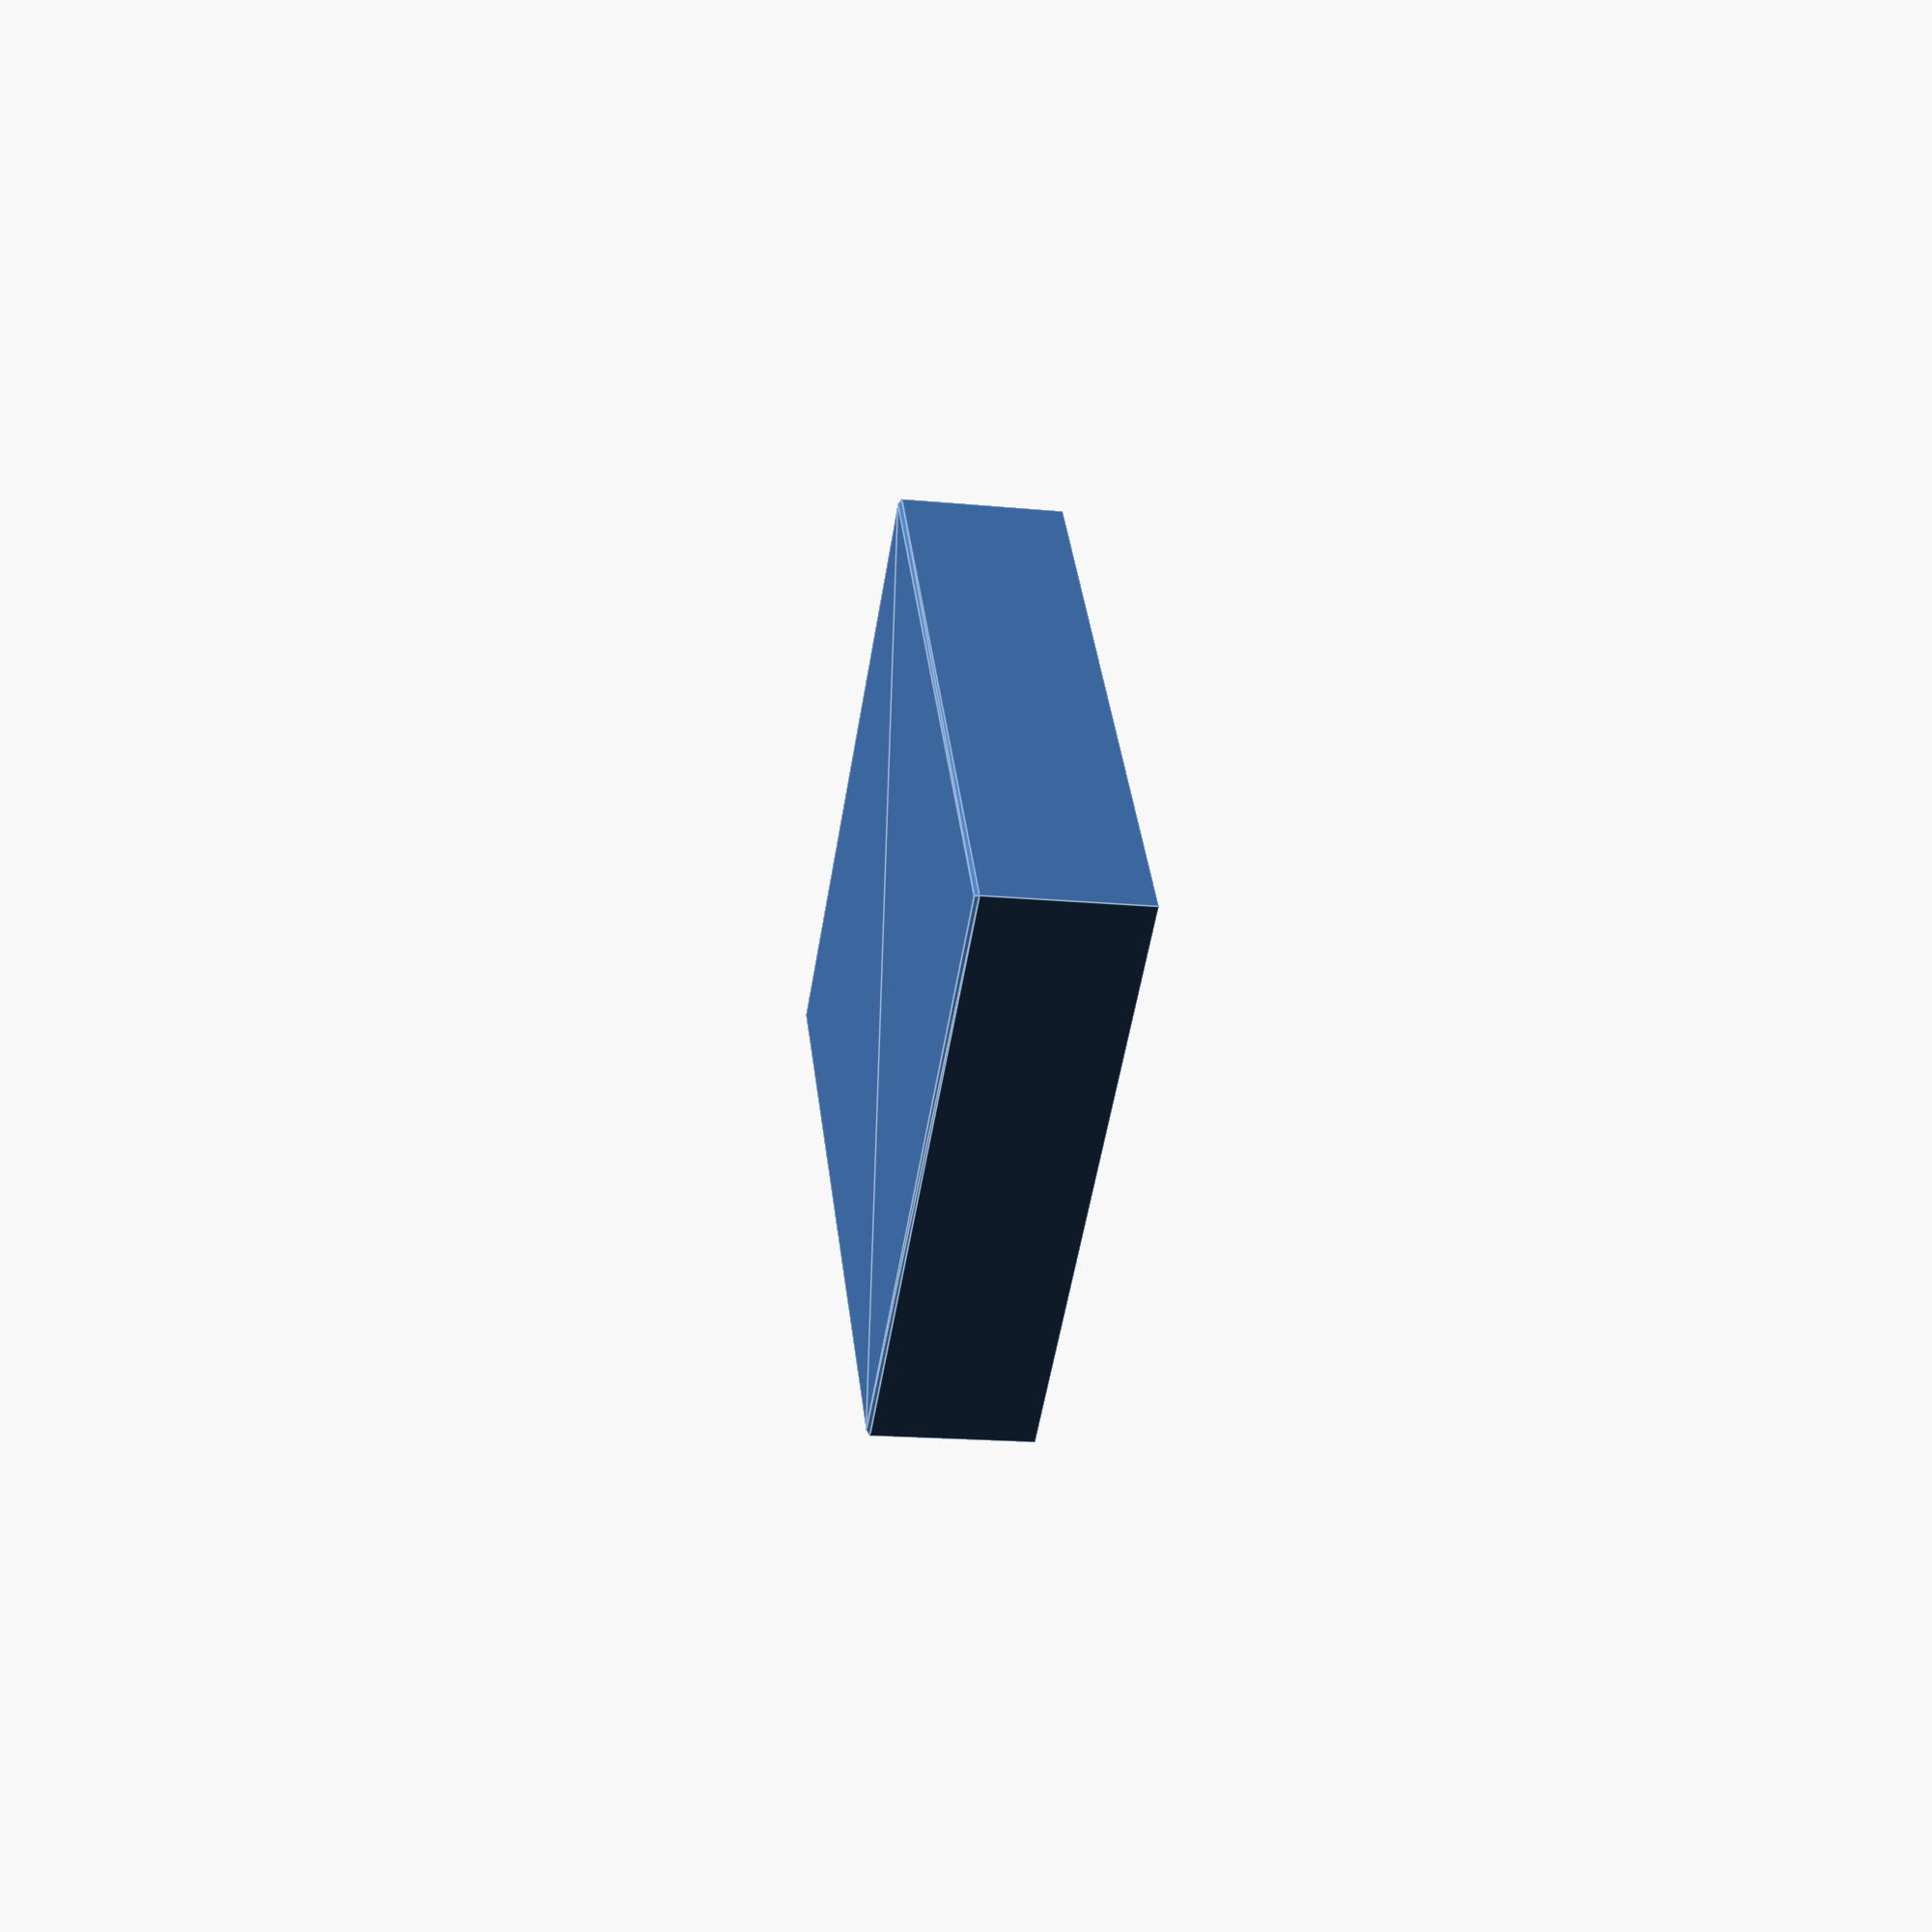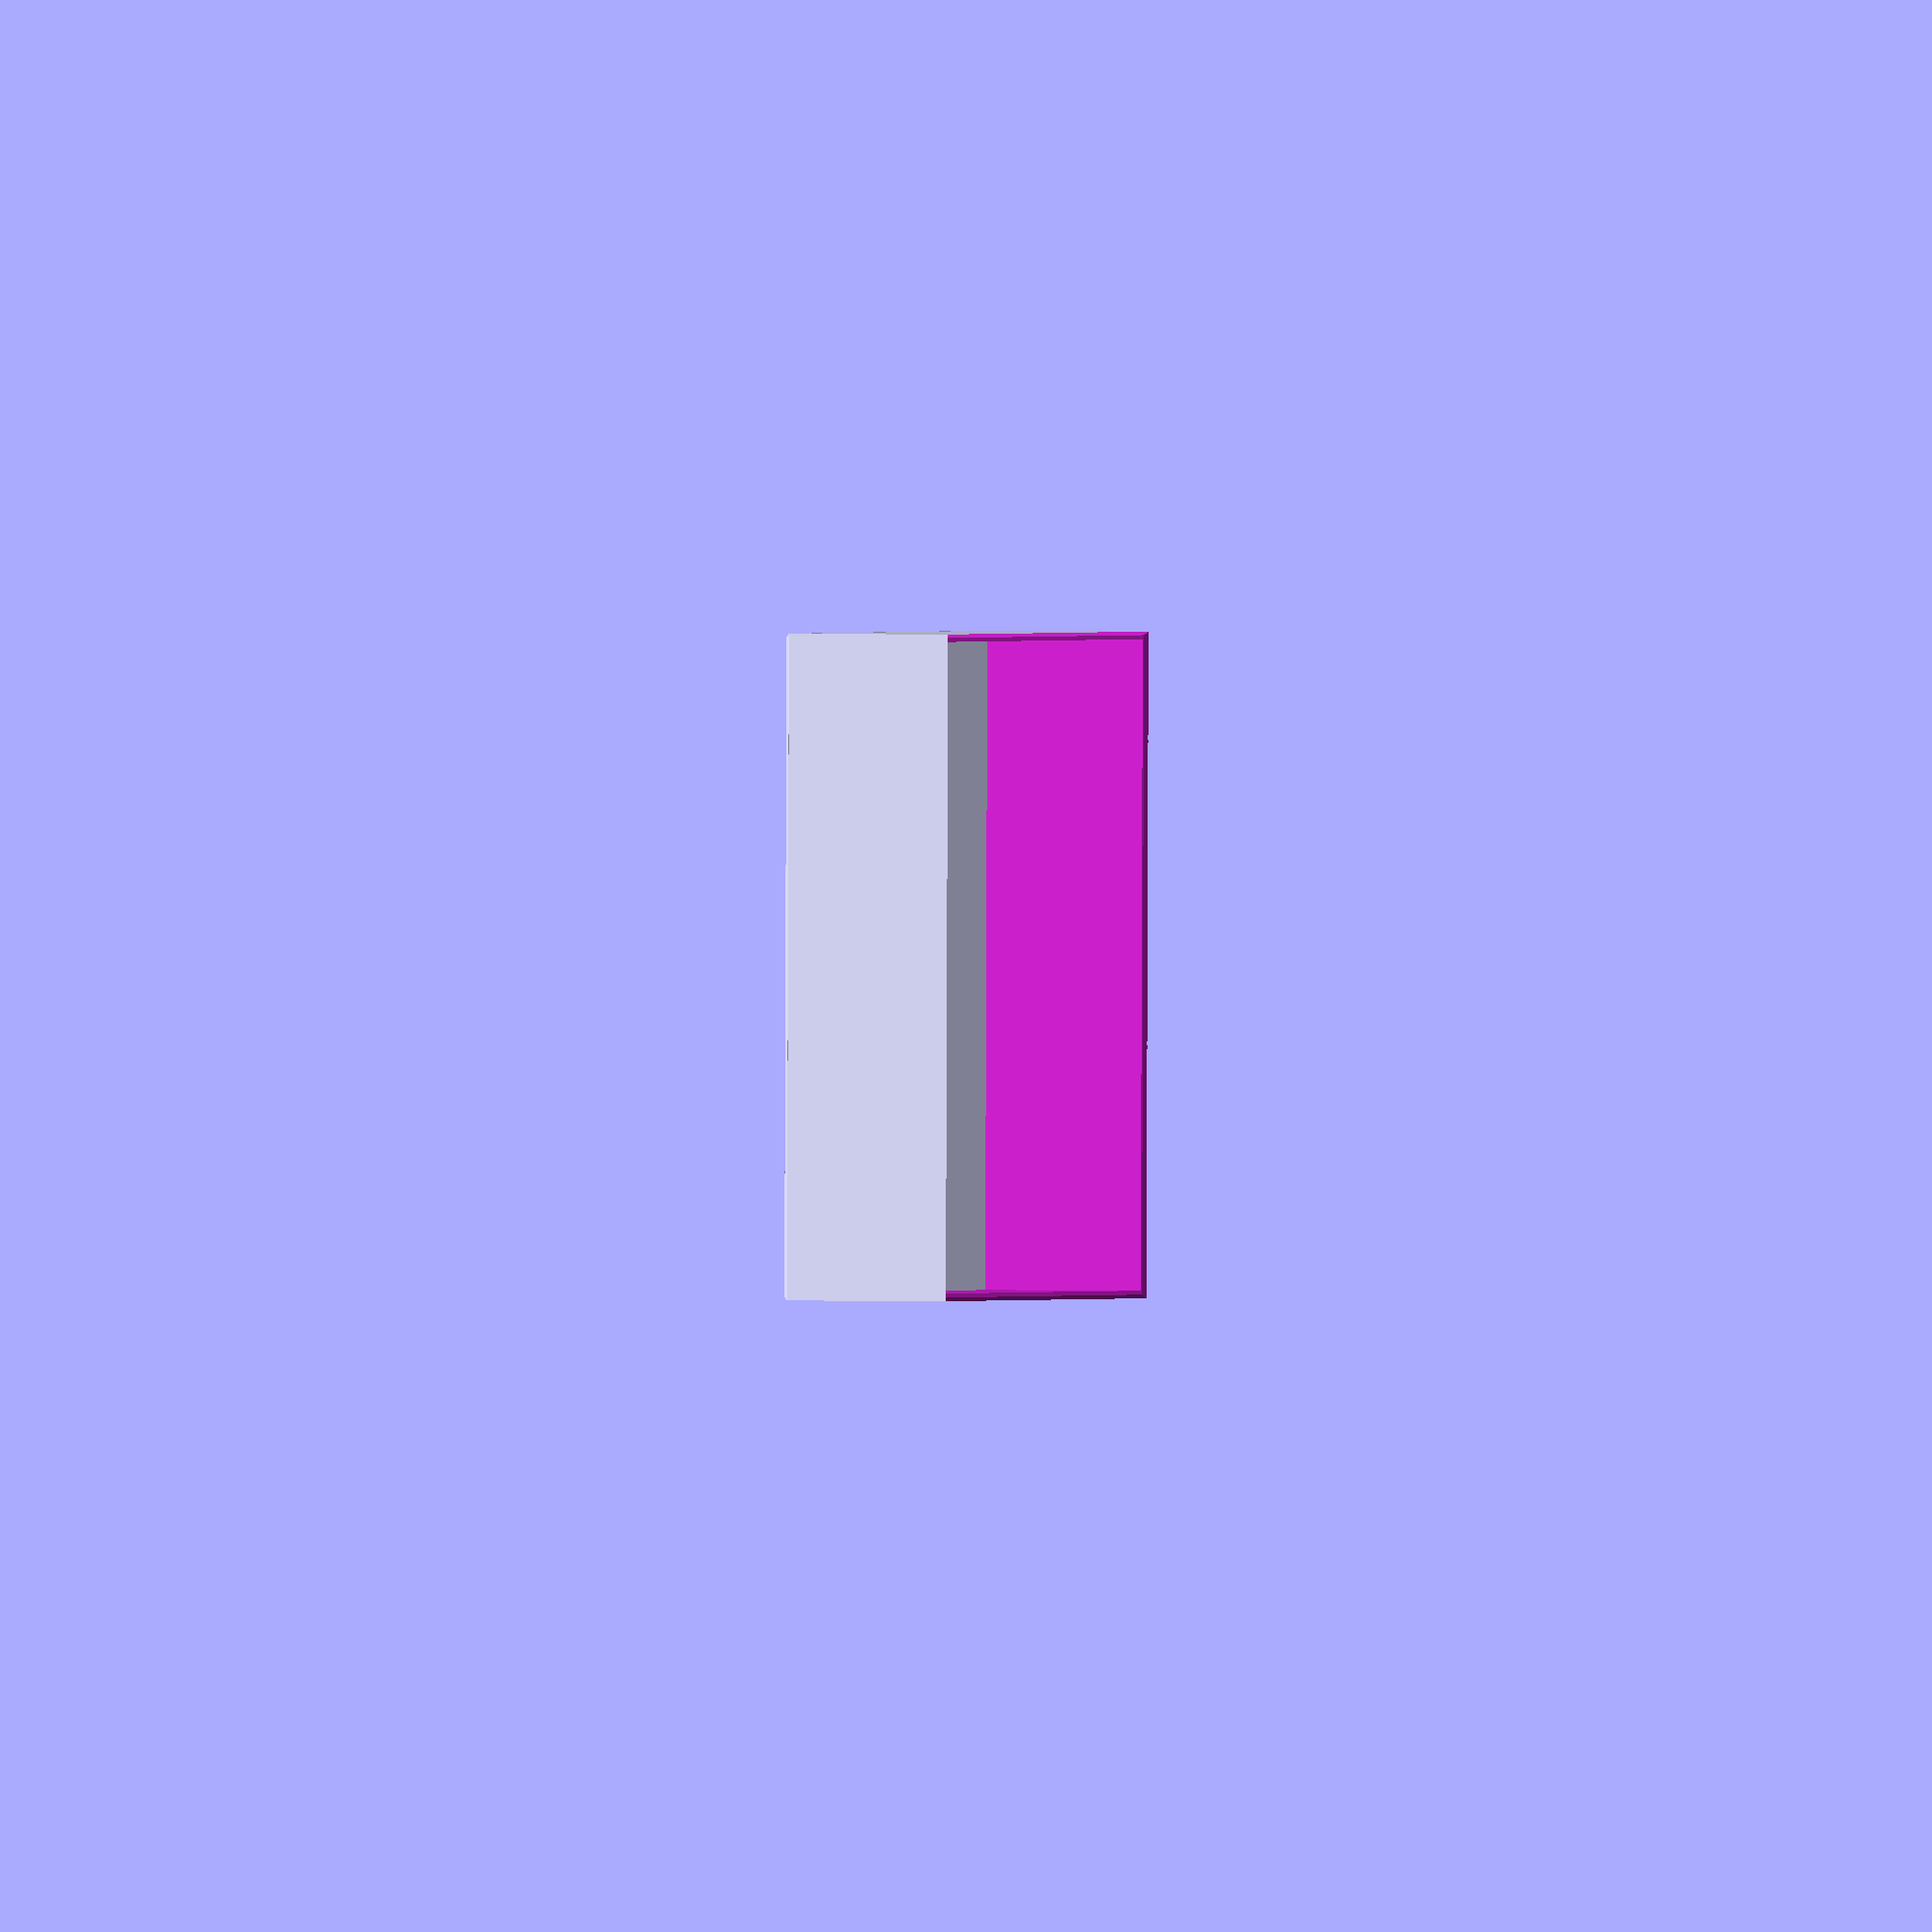
<openscad>
// stackable/nestable trays
//
// github.com/pchuck/generative-3d-models
//
size = 175; // size of the tray in mm
wall = 2; // wall thickness in mm
height = 0.25; // height as a fraction of size
cutd = 1; // cutout depth
cutf = (size - 2) / size; // cutout factor
convexity = 10;
center = true;
sides = 4;
fudge = 1.01;
c = 1.415;
fn=10;

// rectangular frame
module frame(s, h, w) {
    translate([-s / 2, -s / 2, 0]) {
        difference() {
            cube([s, s, s * h]);
            translate([w, w, - fudge / 2])
                cube([s - w * 2, s - w * 2, s * h + fudge]);
        }
    }
}

// base (additive) or top cutout (subtractive)
module cutout() {
    rotate([180, 0, 0])
    rotate([0, 0, 45])
    linear_extrude(height=cutd, 
                   center=center, 
                   convexity=convexity, 
                   twist=0, 
                   scale=[cutf, cutf], 
                   $fn=fn)
        circle(d=size * c, $fn=sides);
}

// render

// tray with no cutouts or base
// tray(size, height, wall);

// tray with base and top cutout for stacking...
difference() {
    frame(size, height, wall);
    // top cutout
    translate([0, 0, size * height - cutd - cutd / 2 + fudge])
        cutout();
}
// bottom base
translate([0, 0, -cutd / 2])
    cutout();

</openscad>
<views>
elev=16.7 azim=305.8 roll=258.6 proj=p view=edges
elev=359.1 azim=180.6 roll=287.5 proj=o view=wireframe
</views>
